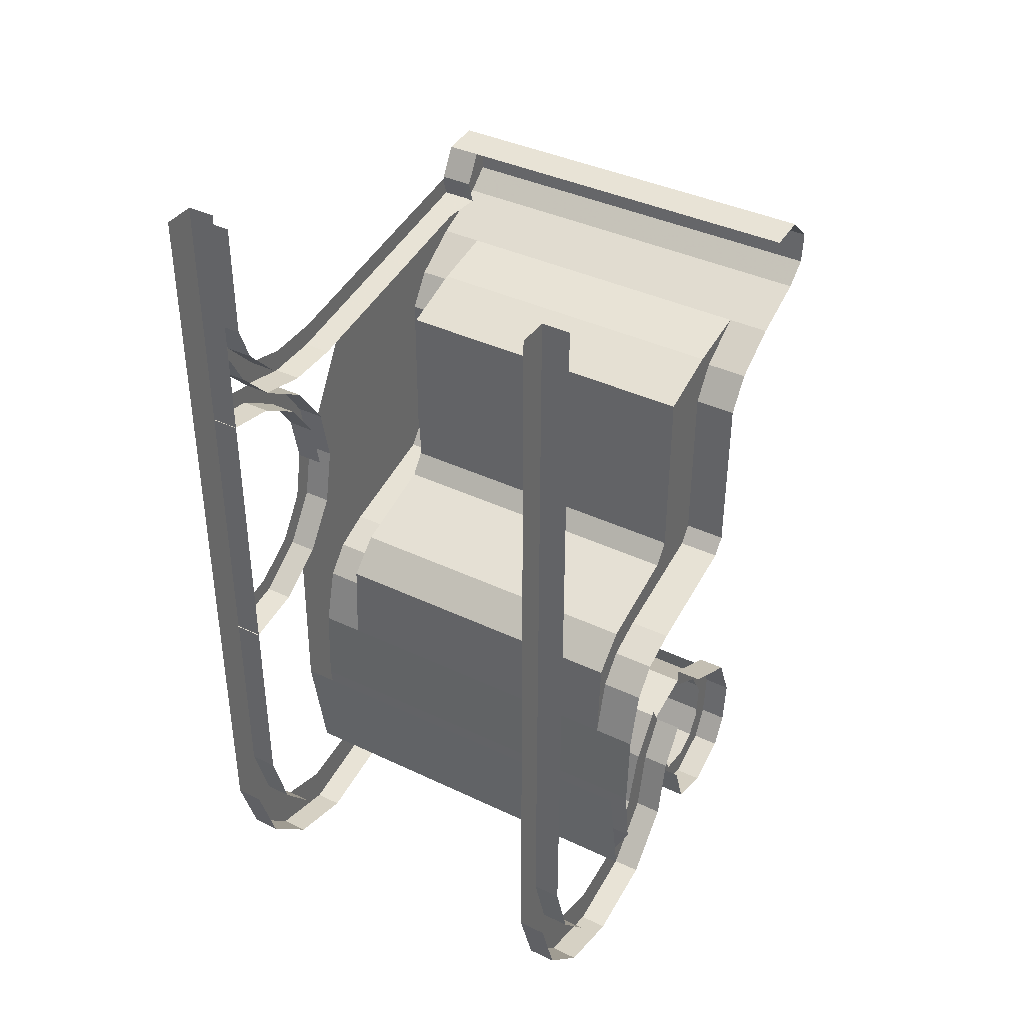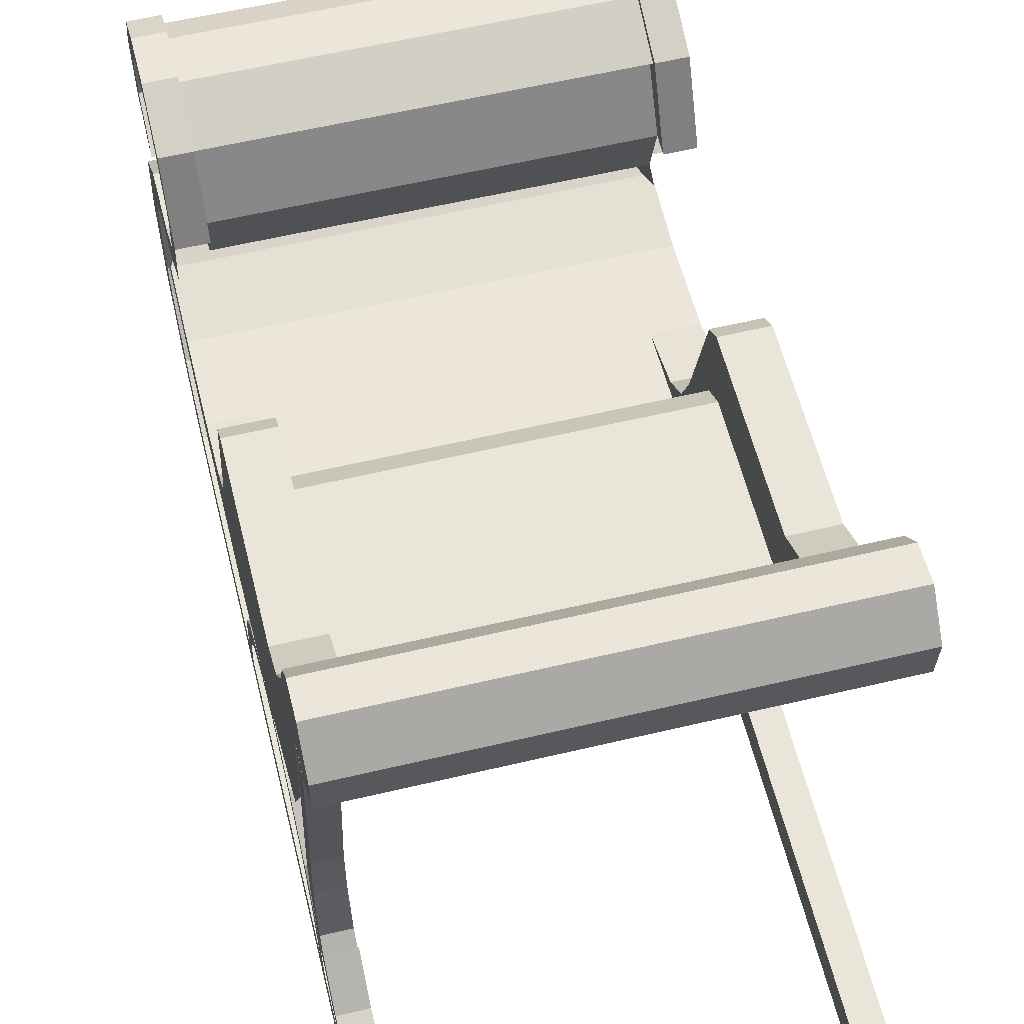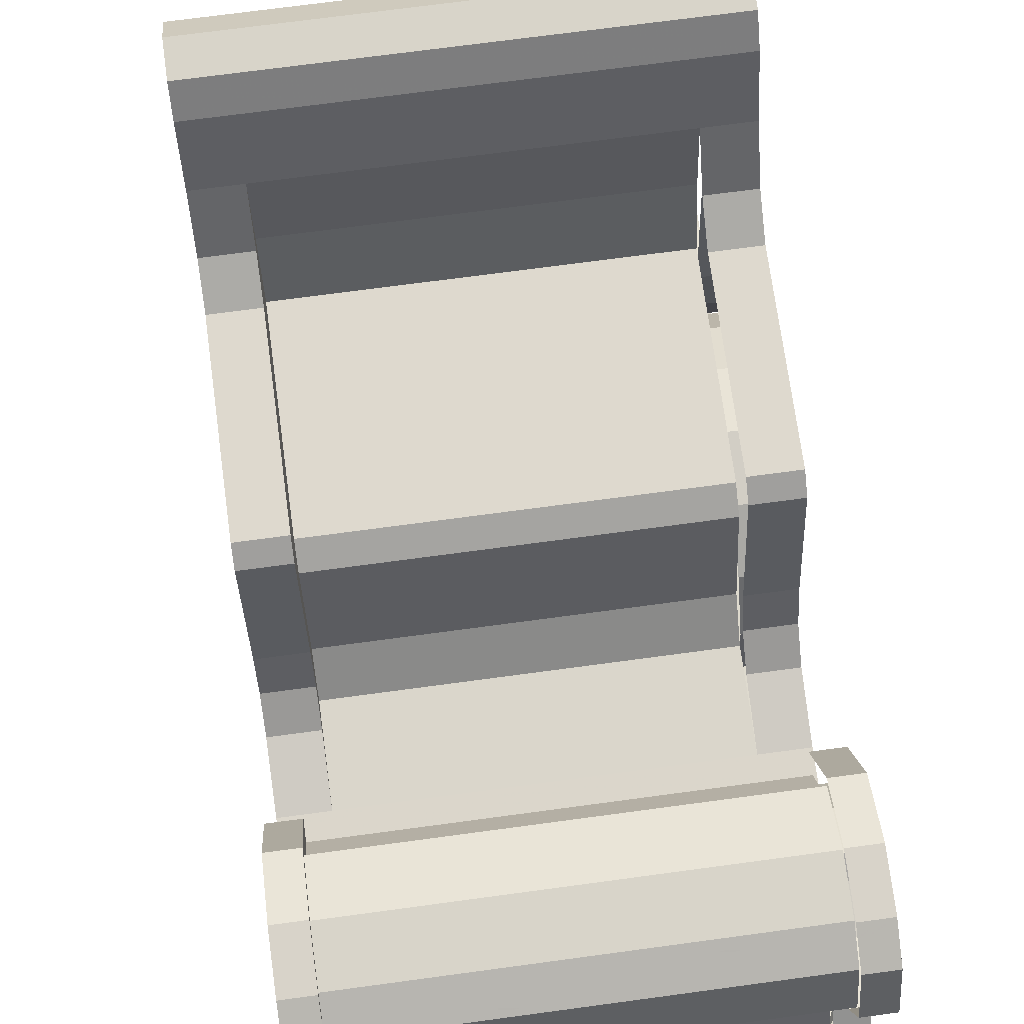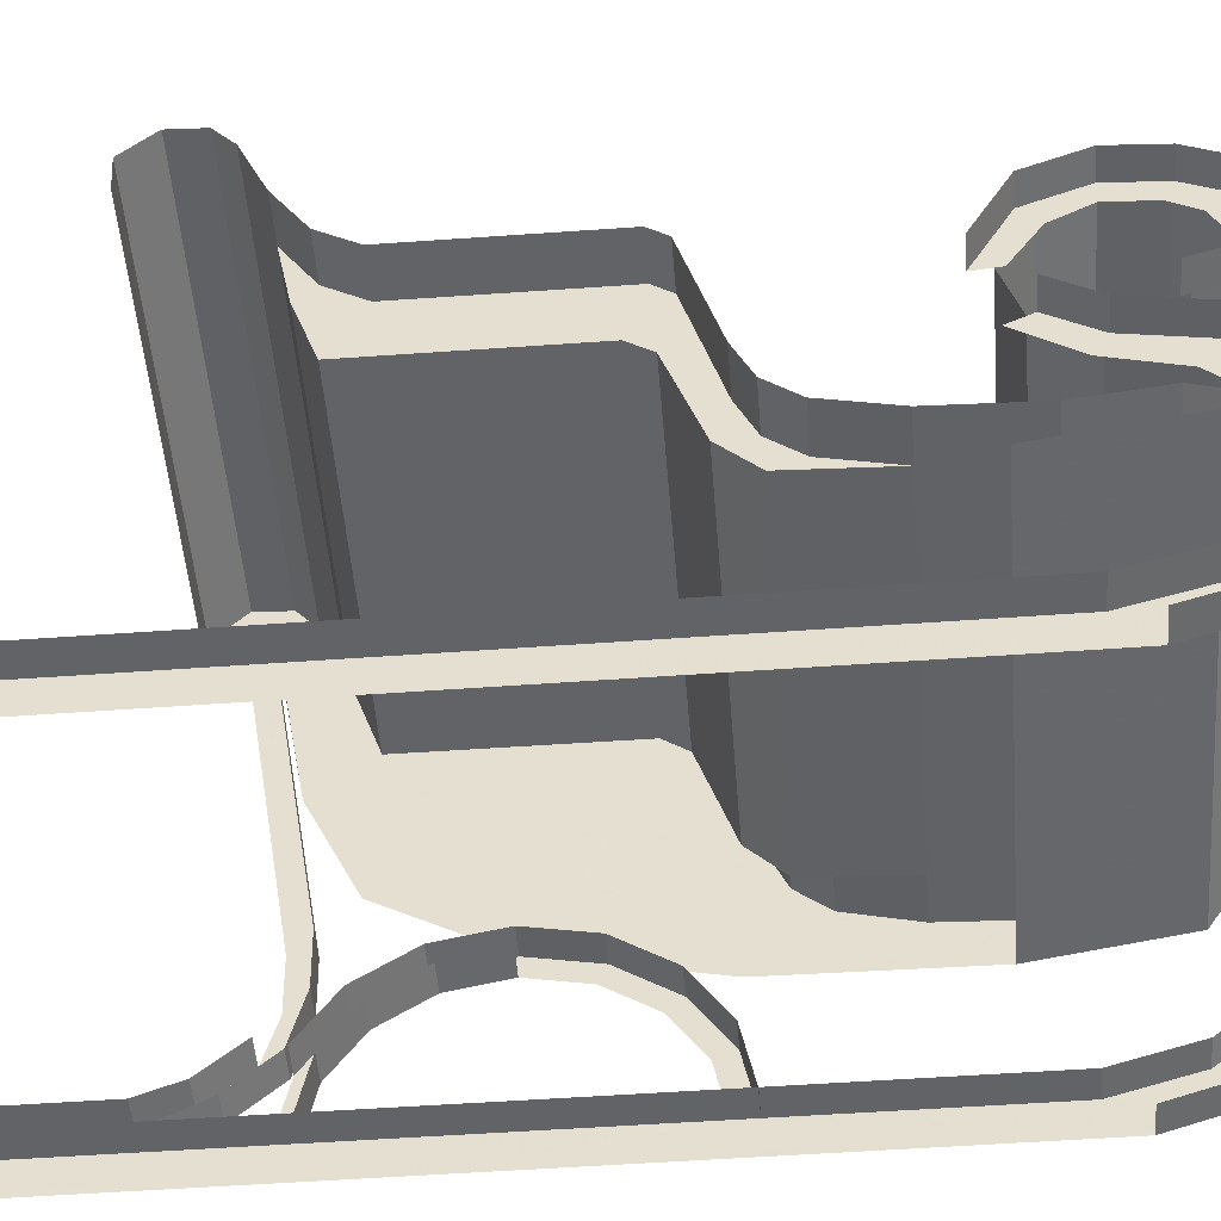
<metadata>
{"format":"obj","ext":"obj","renderer":"f3d","projection":"perspective","resolution":1024,"background":"white","views":[{"elev":39.0,"azim":30.8,"up":"+Z"},{"elev":58.6,"azim":-13.8,"up":"+Y"},{"elev":71.2,"azim":172.3,"up":"+Y"},{"elev":-51.0,"azim":94.6,"up":"+Y"}]}
</metadata>
<code>
g extra_Sleigh
v -5.24 14.24 7.156
v -5.24 13.58 5.823
v -5.24 14.18 6.321
v -5.24 12.2 6.408
v -5.24 12.08 5.185
v -5.24 12.01 7.044
v -5.24 13.45 7.894
v -5.24 12.46 7.817
v -5.24 8.857 5.816
v -5.24 10.84 4.406
v -5.24 10.25 3.513
v -5.24 6.293 4.632
v -5.24 10.23 -0.9516
v -5.24 4.72 1.929
v -5.24 9.891 -1.383
v -5.24 6.89 -2.189
v -5.24 5.924 -2.602
v -5.24 3.911 -1.755
v -5.24 5.319 -3.314
v -5.24 4.93 -4.83
v -5.24 3.852 -6.178
v -5.24 4.832 -6.993
v -5.24 4.387 -9.334
v -5.24 5.07 -8.785
v -4.445 5.63 -10.52
v 5.238 4.387 -9.334
v -5.24 3.852 -6.178
v 5.238 3.852 -6.178
v -5.24 4.387 -9.334
v 4.443 5.63 -10.52
v -4.445 5.63 -10.52
v 4.369 12.46 7.817
v 5.238 13.45 7.894
v 5.238 12.46 7.817
v 4.151 13.45 7.894
v 5.238 14.24 7.156
v 4.151 14.24 7.156
v 4.151 14.18 6.321
v 5.238 14.18 6.321
v 4.151 13.58 5.823
v 5.238 13.58 5.823
v 5.238 12.08 5.185
v 4.151 12.08 5.185
v 4.151 10.84 4.406
v 5.238 10.84 4.406
v 4.151 10.25 3.513
v 5.238 10.25 3.513
v 4.151 10.23 -0.9516
v 5.238 10.23 -0.9516
v 4.151 9.891 -1.383
v 5.238 9.891 -1.383
v 5.238 6.89 -2.189
v 4.151 6.89 -2.189
v 4.151 5.924 -2.602
v 5.238 5.924 -2.602
v 4.151 5.319 -3.314
v 5.238 5.319 -3.314
v 4.151 4.93 -4.83
v 5.238 4.93 -4.83
v 4.151 4.832 -6.993
v 5.238 4.832 -6.993
v 4.151 5.07 -8.785
v 5.238 5.07 -8.785
v 4.443 5.63 -10.52
v -4.153 5.07 -8.785
v -5.24 5.07 -8.785
v -4.445 5.63 -10.52
v -5.24 4.832 -6.993
v -4.153 4.832 -6.993
v -4.153 4.93 -4.83
v -5.24 4.93 -4.83
v -4.153 5.319 -3.314
v -5.24 5.319 -3.314
v -4.153 5.924 -2.602
v -5.24 5.924 -2.602
v -4.153 6.89 -2.189
v -5.24 6.89 -2.189
v -5.24 9.891 -1.383
v -4.153 9.891 -1.383
v -4.153 10.23 -0.9516
v -5.24 10.23 -0.9516
v -4.153 10.25 3.513
v -5.24 10.25 3.513
v -4.153 10.84 4.406
v -5.24 10.84 4.406
v -4.153 12.08 5.185
v -5.24 13.58 5.823
v -4.153 13.58 5.823
v -4.153 14.18 6.321
v -5.24 14.18 6.321
v -4.153 14.24 7.156
v -5.24 14.24 7.156
v -5.24 13.45 7.894
v -4.153 13.45 7.894
v -4.37 12.46 7.817
v -5.24 12.01 7.044
v -4.37 12.01 7.044
v -5.24 12.2 6.408
v -4.37 12.2 6.408
v -5.24 8.857 5.816
v 4.151 8.711 4.284
v -4.153 8.711 4.284
v -4.153 8.693 -0.5119
v 4.151 8.693 -0.5119
v -4.153 8.292 -1.06
v 4.151 8.292 -1.06
v 4.151 5.888 -1.836
v -4.153 5.888 -1.836
v -4.153 5.044 -2.648
v 4.151 5.044 -2.648
v -4.153 4.93 -4.83
v 4.151 4.93 -4.83
v -4.153 4.832 -6.993
v 4.151 4.832 -6.993
v -4.153 5.07 -8.785
v 4.151 5.07 -8.785
v -4.445 5.63 -10.52
v 4.443 5.63 -10.52
v 4.151 10.39 4.852
v -4.153 8.711 4.284
v 4.151 8.711 4.284
v -4.153 10.39 4.852
v -4.153 12.08 5.185
v 4.151 12.08 5.185
v -4.153 13.58 5.823
v 4.151 13.58 5.823
v 4.151 14.18 6.321
v -4.153 14.18 6.321
v 4.151 14.24 7.156
v -4.153 14.24 7.156
v -4.153 13.45 7.894
v 4.151 13.45 7.894
v -4.37 12.46 7.817
v 4.369 12.46 7.817
v 4.151 12.08 5.185
v 4.151 10.39 4.852
v 4.151 10.84 4.406
v 4.151 8.711 4.284
v 4.151 10.25 3.513
v 4.151 8.693 -0.5119
v 4.151 10.23 -0.9516
v 4.151 9.891 -1.383
v 4.151 8.292 -1.06
v 4.151 6.89 -2.189
v 4.151 5.888 -1.836
v 4.151 5.044 -2.648
v 4.151 5.924 -2.602
v 4.151 5.319 -3.314
v 4.151 4.93 -4.83
v 4.151 9.891 -1.383
v 4.151 10.23 -0.9516
v 4.151 8.693 -0.5119
v 4.151 8.292 -1.06
v 4.535 11.3 -8.209
v -4.537 11.3 -8.209
v -4.537 10.76 -7.173
v 4.535 10.76 -7.173
v -4.537 9.451 -6.406
v 4.535 9.451 -6.406
v -4.537 8.066 -6.788
v 4.535 8.066 -6.788
v -4.537 7.299 -7.892
v 4.535 7.299 -7.892
v -4.537 6.911 -9.558
v 4.535 6.911 -9.558
v -4.537 6.346 -10.13
v 4.535 6.346 -10.13
v -4.537 5.63 -10.52
v 4.535 5.63 -10.52
v 4.535 10.99 -6.974
v -4.537 10.99 -6.974
v -4.537 11.57 -8.228
v 4.535 11.57 -8.228
v -4.537 11.47 -9.43
v 4.535 11.47 -9.43
v 4.535 11.05 -10.19
v -4.537 11.05 -10.19
v -4.537 10 -10.66
v 4.535 10 -10.66
v -4.537 8.884 -10.36
v 4.535 8.884 -10.36
v -4.537 8.509 -9.371
v 4.535 8.509 -9.371
v 4.535 0.8007 -7.219
v 4.535 0.8007 11.61
v 4.535 9.537e-07 11.61
v 4.535 9.537e-07 -7.956
v 4.535 0.5885 -9.812
v 4.535 1.317 -8.984
v 4.535 2.302 -10.17
v 4.535 1.914 -11.13
v 4.535 3.661 -10.58
v 4.535 3.719 -11.61
v 4.535 5.346 -10.27
v 4.535 5.797 -11.11
v 4.535 6.43 -9.198
v 4.535 7.109 -9.706
v 4.535 6.905 -7.656
v 4.535 7.462 -7.99
v 4.535 7.852 -6.383
v 4.535 8.154 -6.955
v 4.535 9.473 -6.589
v 4.535 11.12 -6.867
v 4.535 9.399 -5.962
v 4.535 10.61 -7.299
v 4.535 11.71 -8.238
v 4.535 11.14 -8.197
v 4.535 11.6 -9.49
v 4.535 11.06 -9.247
v 4.535 11.18 -10.31
v 4.535 10.67 -9.859
v 4.535 9.98 -10.84
v 4.535 10.06 -10.13
v 4.535 8.781 -10.49
v 4.535 9.195 -9.995
v 4.535 8.318 -9.176
v 4.535 8.935 -9.346
v 5.238 0.8007 11.61
v 4.535 0.8007 11.61
v 4.535 0.8007 -7.219
v 5.238 0.8007 -7.219
v 4.535 1.317 -8.984
v 5.238 1.317 -8.984
v 4.535 2.302 -10.17
v 5.238 2.302 -10.17
v 5.238 0.5885 -9.812
v 4.535 9.537e-07 -7.956
v 5.238 9.537e-07 -7.956
v 4.535 0.5885 -9.812
v 5.238 1.914 -11.13
v 4.535 1.914 -11.13
v 5.238 3.719 -11.61
v 4.535 3.719 -11.61
v 5.238 5.797 -11.11
v 4.535 5.797 -11.11
v 5.238 7.109 -9.706
v 4.535 7.109 -9.706
v 5.238 7.462 -7.99
v 4.535 7.462 -7.99
v 5.238 8.154 -6.955
v 4.535 8.154 -6.955
v 5.238 9.399 -5.962
v 4.535 9.399 -5.962
v 4.535 11.12 -6.867
v 5.238 11.12 -6.867
v 4.535 11.71 -8.238
v 5.238 11.71 -8.238
v 4.535 11.6 -9.49
v 5.238 11.6 -9.49
v 5.238 11.18 -10.31
v 4.535 11.18 -10.31
v 4.535 9.98 -10.84
v 5.238 9.98 -10.84
v 4.535 8.781 -10.49
v 5.238 8.781 -10.49
v 4.535 8.318 -9.176
v 5.238 8.318 -9.176
v -4.535 2.273 5.511
v -5.24 2.273 5.511
v -5.24 3.541 4.672
v -4.535 3.541 4.672
v -5.24 4.388 3.417
v -4.535 4.388 3.417
v -5.24 4.686 1.936
v -4.535 4.686 1.936
v -5.24 4.388 0.4549
v -4.535 4.388 0.4549
v -5.24 3.541 -0.8005
v -4.535 3.541 -0.8005
v -5.24 2.273 -1.639
v -4.535 2.273 -1.639
v -5.24 0.7766 -1.934
v -4.535 0.7766 -1.934
v -5.24 0.7766 5.805
v -5.24 0.7766 5.321
v -5.24 2.086 5.064
v -5.24 2.273 5.511
v -5.24 3.195 4.33
v -5.24 3.541 4.672
v -5.24 3.937 3.231
v -5.24 4.388 3.417
v -5.24 4.197 1.936
v -5.24 4.686 1.936
v -5.24 3.937 0.6401
v -5.24 4.388 0.4549
v -5.24 3.195 -0.4583
v -5.24 3.541 -0.8005
v -5.24 2.086 -1.192
v -5.24 2.273 -1.639
v -5.24 0.7766 -1.45
v -5.24 0.7766 -1.934
v -4.535 2.086 5.064
v -5.24 0.7766 5.321
v -4.535 0.7766 5.321
v -5.24 2.086 5.064
v -4.535 3.195 4.33
v -5.24 3.195 4.33
v -4.535 3.937 3.231
v -5.24 3.937 3.231
v -4.535 4.197 1.936
v -5.24 4.197 1.936
v -5.24 0.8007 -7.219
v -5.24 0.8007 11.61
v -5.24 9.537e-07 11.61
v -5.24 9.537e-07 -7.956
v -5.24 0.5885 -9.812
v -5.24 1.317 -8.984
v -5.24 2.302 -10.17
v -5.24 1.914 -11.13
v -5.24 3.661 -10.58
v -5.24 3.719 -11.61
v -5.24 5.346 -10.27
v -5.24 5.797 -11.11
v -5.24 6.43 -9.198
v -5.24 7.109 -9.706
v -5.24 6.905 -7.656
v -5.24 7.462 -7.99
v -5.24 7.852 -6.383
v -5.24 8.154 -6.955
v -5.24 9.399 -5.962
v -5.24 9.473 -6.589
v -5.24 11.12 -6.867
v -5.24 10.61 -7.299
v -5.24 11.71 -8.238
v -5.24 11.14 -8.197
v -5.24 11.6 -9.49
v -5.24 11.06 -9.247
v -5.24 11.18 -10.31
v -5.24 10.67 -9.859
v -5.24 9.98 -10.84
v -5.24 10.06 -10.13
v -5.24 8.781 -10.49
v -5.24 9.195 -9.995
v -5.24 8.318 -9.176
v -5.24 8.935 -9.346
v -5.24 4.912 5.273
v -5.24 12.13 6.468
v -5.24 11.97 6.977
v -5.24 5.014 5.836
v -5.24 3.53 5.241
v -5.24 3.641 5.806
v -5.24 2.2 5.562
v -5.24 2.506 6.105
v -5.24 1.288 6.54
v -5.24 1.661 7.038
v -5.24 0.8208 7.428
v -5.24 1.301 7.98
v -5.24 1.301 10.96
v -5.24 0.8208 11.25
v -4.537 0.8007 11.61
v -5.24 0.8007 11.61
v -5.24 0.8007 -7.219
v -4.537 0.8007 -7.219
v -5.24 1.317 -8.984
v -4.537 1.317 -8.984
v -5.24 2.302 -10.17
v -4.537 2.302 -10.17
v -4.537 0.5885 -9.812
v -5.24 9.537e-07 -7.956
v -4.537 9.537e-07 -7.956
v -5.24 0.5885 -9.812
v -4.537 1.914 -11.13
v -5.24 1.914 -11.13
v -4.537 3.719 -11.61
v -5.24 3.719 -11.61
v -4.537 5.797 -11.11
v -5.24 5.797 -11.11
v -4.537 7.109 -9.706
v -5.24 7.109 -9.706
v -4.537 7.462 -7.99
v -5.24 7.462 -7.99
v -4.537 8.154 -6.955
v -5.24 8.154 -6.955
v -4.537 9.473 -6.589
v -5.24 9.473 -6.589
v -4.537 10.61 -7.299
v -5.24 10.61 -7.299
v -4.537 11.14 -8.197
v -5.24 11.14 -8.197
v -4.537 9.399 -5.962
v -5.24 9.399 -5.962
v -5.24 11.12 -6.867
v -4.537 11.12 -6.867
v -5.24 11.71 -8.238
v -4.537 11.71 -8.238
v -5.24 11.6 -9.49
v -4.537 11.6 -9.49
v -4.537 11.18 -10.31
v -5.24 11.18 -10.31
v -5.24 9.98 -10.84
v -4.537 9.98 -10.84
v -5.24 8.781 -10.49
v -4.537 8.781 -10.49
v -5.24 8.318 -9.176
v -4.537 8.318 -9.176
v -4.537 8.935 -9.346
v -5.24 8.935 -9.346
v -5.24 9.195 -9.995
v -4.537 9.195 -9.995
v -4.537 11.97 6.977
v -5.24 11.97 6.977
v -5.24 12.13 6.468
v -4.537 12.13 6.468
v -5.24 4.912 5.273
v -4.537 4.912 5.273
v -5.24 3.53 5.241
v -4.537 3.53 5.241
v -5.24 2.2 5.562
v -4.537 2.2 5.562
v -5.24 1.288 6.54
v -4.537 1.288 6.54
v -5.24 0.8208 7.428
v -4.537 0.8208 7.428
v -4.537 1.661 7.038
v -5.24 2.506 6.105
v -4.537 2.506 6.105
v -5.24 1.661 7.038
v -4.537 1.301 7.98
v -5.24 1.301 7.98
v -4.537 1.301 10.96
v -5.24 1.301 10.96
g extra_Sleigh_0
f 3 2 1
f 2 4 1
f 4 2 5
f 1 4 6
f 7 1 6
f 6 8 7
f 9 4 5
f 9 5 10
f 9 10 11
f 12 9 11
f 12 11 13
f 14 12 13
f 13 15 14
f 14 15 16
f 14 16 17
f 18 14 17
f 18 17 19
f 18 19 20
f 21 18 20
f 21 20 22
f 23 21 22
f 24 23 22
f 25 23 24
f 28 27 26
f 27 29 26
f 26 29 30
f 29 31 30
f 34 33 32
f 33 35 32
f 35 33 36
f 37 35 36
f 38 37 36
f 39 38 36
f 40 38 39
f 41 40 39
f 41 42 40
f 42 43 40
f 44 43 42
f 45 44 42
f 46 44 45
f 47 46 45
f 48 46 47
f 49 48 47
f 50 48 49
f 51 50 49
f 51 52 50
f 52 53 50
f 54 53 52
f 55 54 52
f 56 54 55
f 57 56 55
f 58 56 57
f 59 58 57
f 60 58 59
f 61 60 59
f 60 61 62
f 61 63 62
f 64 62 63
f 67 66 65
f 65 66 68
f 69 65 68
f 69 68 70
f 68 71 70
f 70 71 72
f 71 73 72
f 72 73 74
f 73 75 74
f 74 75 76
f 75 77 76
f 76 77 78
f 79 76 78
f 80 79 78
f 81 80 78
f 80 81 82
f 81 83 82
f 82 83 84
f 83 85 84
f 84 85 86
f 85 5 86
f 86 5 87
f 88 86 87
f 88 87 89
f 87 90 89
f 89 90 91
f 90 92 91
f 92 93 91
f 93 94 91
f 94 93 8
f 95 94 8
f 95 8 96
f 97 95 96
f 97 96 98
f 99 97 98
f 99 98 100
f 103 102 101
f 104 103 101
f 105 103 104
f 106 105 104
f 106 107 105
f 107 108 105
f 109 108 107
f 110 109 107
f 111 109 110
f 112 111 110
f 113 111 112
f 114 113 112
f 113 114 115
f 114 116 115
f 117 115 116
f 118 117 116
f 121 120 119
f 120 122 119
f 119 122 123
f 124 119 123
f 124 123 125
f 126 124 125
f 126 125 127
f 125 128 127
f 127 128 129
f 128 130 129
f 130 131 129
f 131 132 129
f 132 131 133
f 134 132 133
f 137 136 135
f 137 138 136
f 139 138 137
f 140 138 139
f 141 140 139
f 141 142 140
f 142 143 140
f 142 144 143
f 144 145 143
f 146 145 144
f 147 146 144
f 148 146 147
f 149 146 148
f 152 151 150
f 153 152 150
f 156 155 154
f 157 156 154
f 158 156 157
f 159 158 157
f 160 158 159
f 161 160 159
f 162 160 161
f 163 162 161
f 164 162 163
f 165 164 163
f 166 164 165
f 167 166 165
f 168 166 167
f 169 168 167
f 172 171 170
f 173 172 170
f 174 172 173
f 175 174 173
f 175 176 174
f 176 177 174
f 178 177 176
f 179 178 176
f 180 178 179
f 181 180 179
f 182 180 181
f 183 182 181
f 186 185 184
f 187 186 184
f 188 187 184
f 189 188 184
f 189 190 188
f 190 191 188
f 190 192 191
f 192 193 191
f 192 194 193
f 194 195 193
f 194 196 195
f 196 197 195
f 196 198 197
f 198 199 197
f 198 200 199
f 200 201 199
f 204 203 202
f 203 205 202
f 203 206 205
f 206 207 205
f 206 208 207
f 208 209 207
f 208 210 209
f 210 211 209
f 210 212 211
f 212 213 211
f 212 214 213
f 214 215 213
f 214 216 215
f 216 217 215
f 220 219 218
f 221 220 218
f 222 220 221
f 223 222 221
f 224 222 223
f 225 224 223
f 228 227 226
f 227 229 226
f 226 229 230
f 229 231 230
f 230 231 232
f 231 233 232
f 232 233 234
f 233 235 234
f 234 235 236
f 235 237 236
f 236 237 238
f 237 239 238
f 238 239 240
f 239 241 240
f 244 243 242
f 245 244 242
f 246 244 245
f 247 246 245
f 248 246 247
f 249 248 247
f 249 250 248
f 250 251 248
f 252 251 250
f 253 252 250
f 254 252 253
f 255 254 253
f 256 254 255
f 257 256 255
f 260 259 258
f 261 260 258
f 262 260 261
f 263 262 261
f 264 262 263
f 265 264 263
f 266 264 265
f 267 266 265
f 268 266 267
f 269 268 267
f 270 268 269
f 271 270 269
f 272 270 271
f 273 272 271
f 276 275 274
f 277 276 274
f 278 276 277
f 279 278 277
f 280 278 279
f 281 280 279
f 282 280 281
f 283 282 281
f 284 282 283
f 285 284 283
f 286 284 285
f 287 286 285
f 288 286 287
f 289 288 287
f 290 288 289
f 291 290 289
f 294 293 292
f 293 295 292
f 292 295 296
f 295 297 296
f 296 297 298
f 297 299 298
f 298 299 300
f 299 301 300
f 304 303 302
f 305 304 302
f 306 305 302
f 307 306 302
f 307 308 306
f 308 309 306
f 308 310 309
f 310 311 309
f 310 312 311
f 312 313 311
f 312 314 313
f 314 315 313
f 314 316 315
f 316 317 315
f 316 318 317
f 318 319 317
f 318 320 319
f 320 321 319
f 320 322 321
f 322 323 321
f 322 324 323
f 324 325 323
f 324 326 325
f 326 327 325
f 326 328 327
f 328 329 327
f 328 330 329
f 330 331 329
f 330 332 331
f 332 333 331
f 332 334 333
f 334 335 333
f 338 337 336
f 339 338 336
f 339 336 340
f 341 339 340
f 341 340 342
f 343 341 342
f 343 342 344
f 345 343 344
f 345 344 346
f 347 345 346
f 347 346 348
f 346 349 348
f 352 351 350
f 353 352 350
f 354 352 353
f 355 354 353
f 356 354 355
f 357 356 355
f 360 359 358
f 359 361 358
f 358 361 362
f 361 363 362
f 362 363 364
f 363 365 364
f 364 365 366
f 365 367 366
f 366 367 368
f 367 369 368
f 368 369 370
f 369 371 370
f 370 371 372
f 371 373 372
f 372 373 374
f 373 375 374
f 374 375 376
f 375 377 376
f 376 377 378
f 377 379 378
f 382 381 380
f 383 382 380
f 384 382 383
f 385 384 383
f 386 384 385
f 387 386 385
f 387 388 386
f 388 389 386
f 390 389 388
f 391 390 388
f 392 390 391
f 393 392 391
f 394 392 393
f 395 394 393
f 398 397 396
f 399 398 396
f 402 401 400
f 403 402 400
f 404 402 403
f 405 404 403
f 406 404 405
f 407 406 405
f 408 406 407
f 409 408 407
f 410 408 409
f 411 410 409
f 412 410 411
f 413 412 411
f 416 415 414
f 415 417 414
f 414 417 418
f 417 419 418
f 418 419 420
f 419 421 420

</code>
